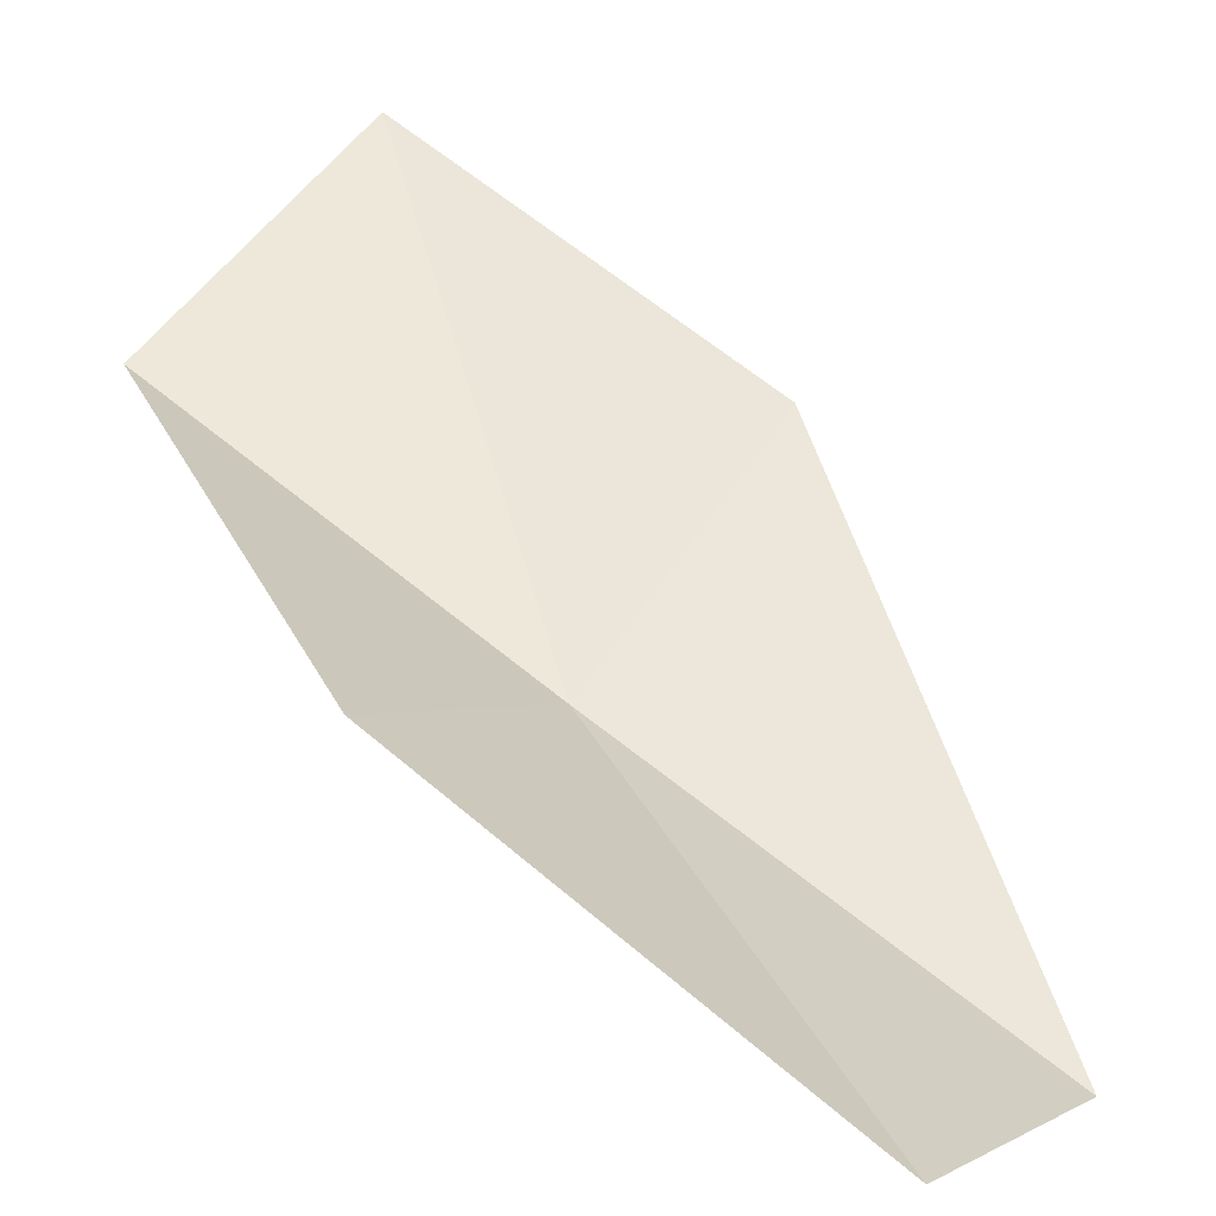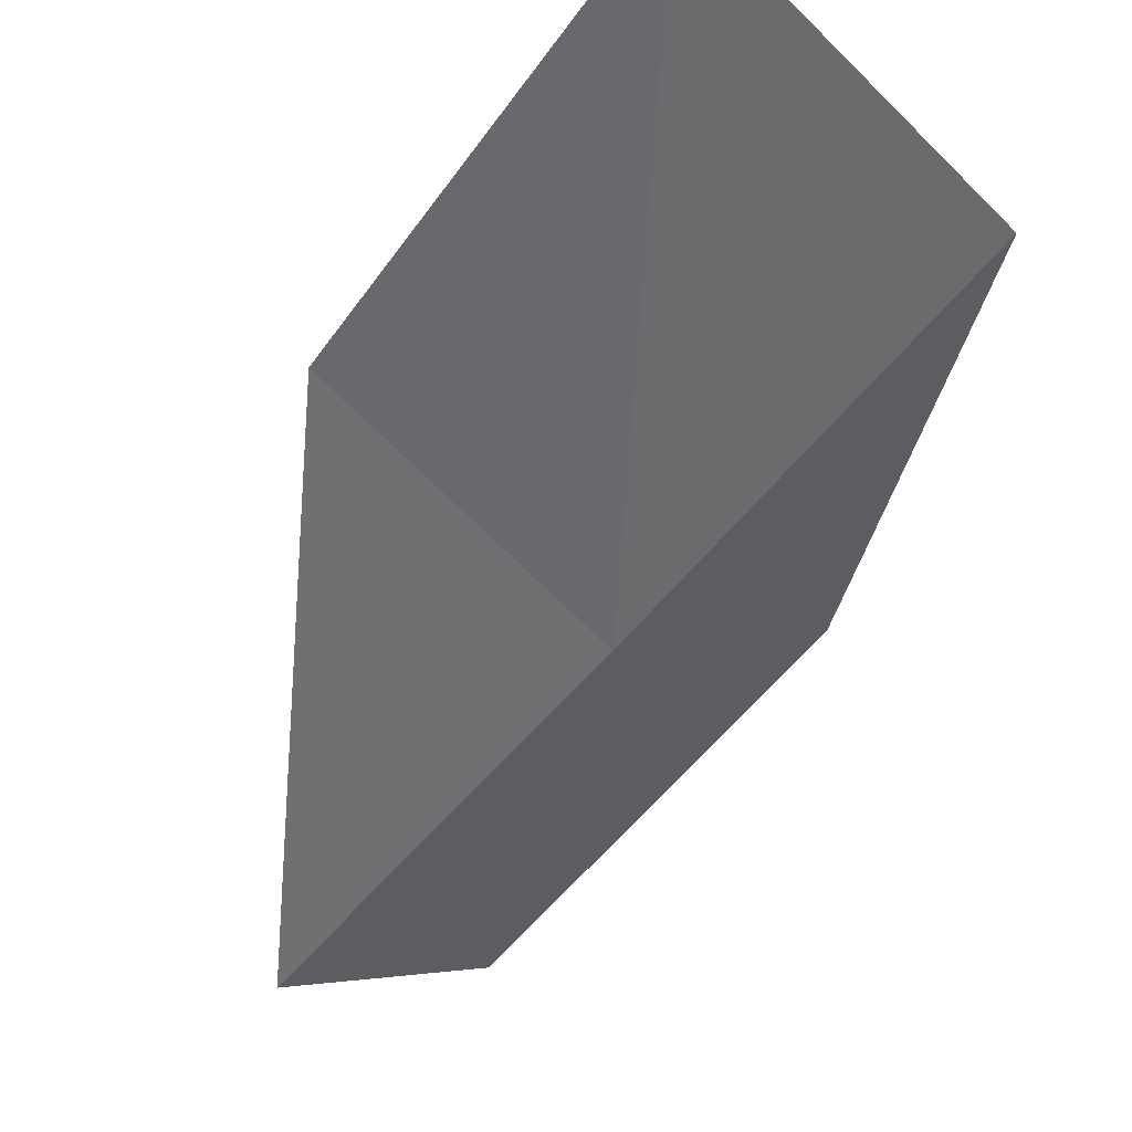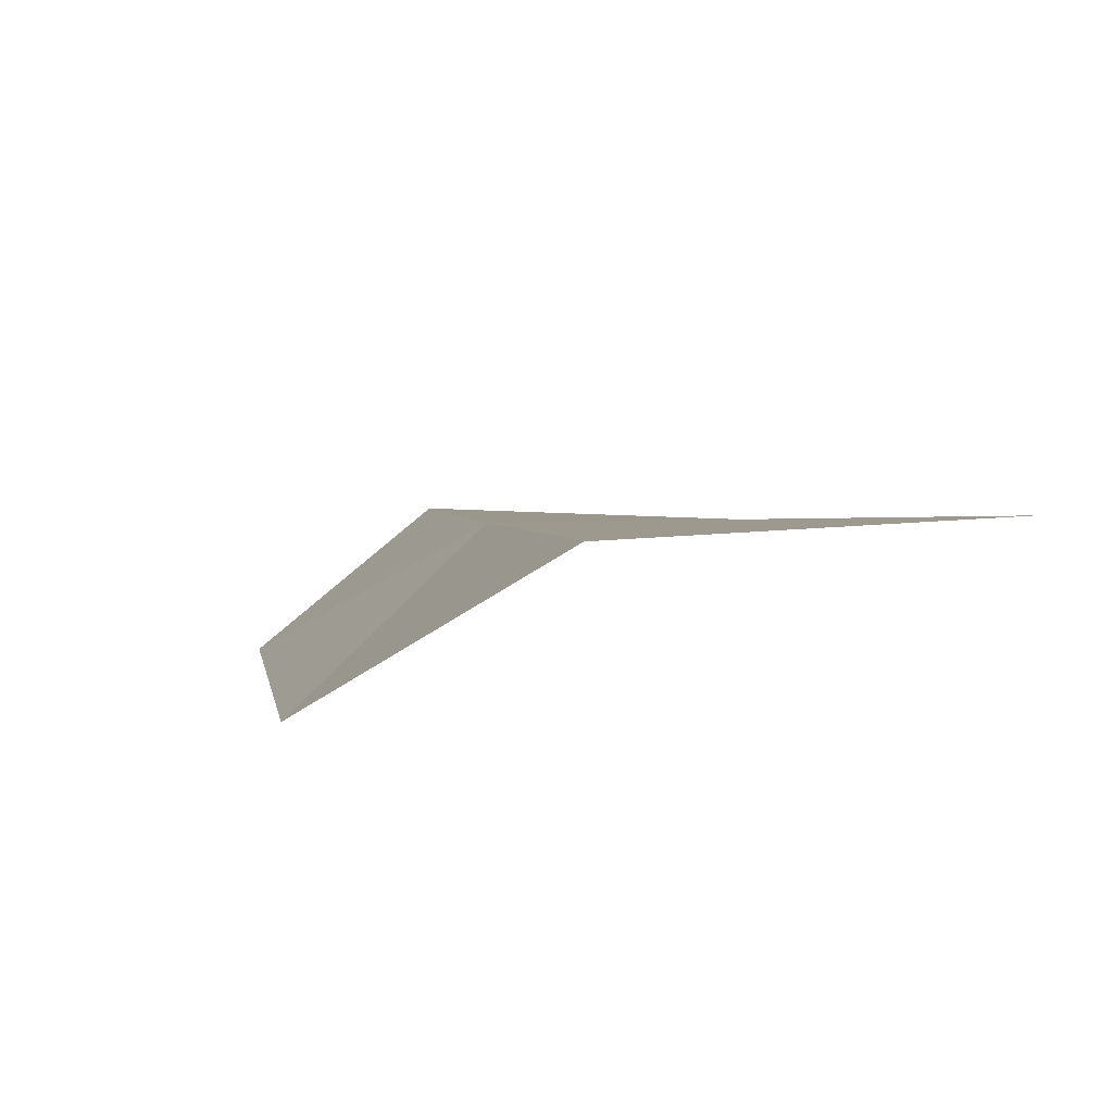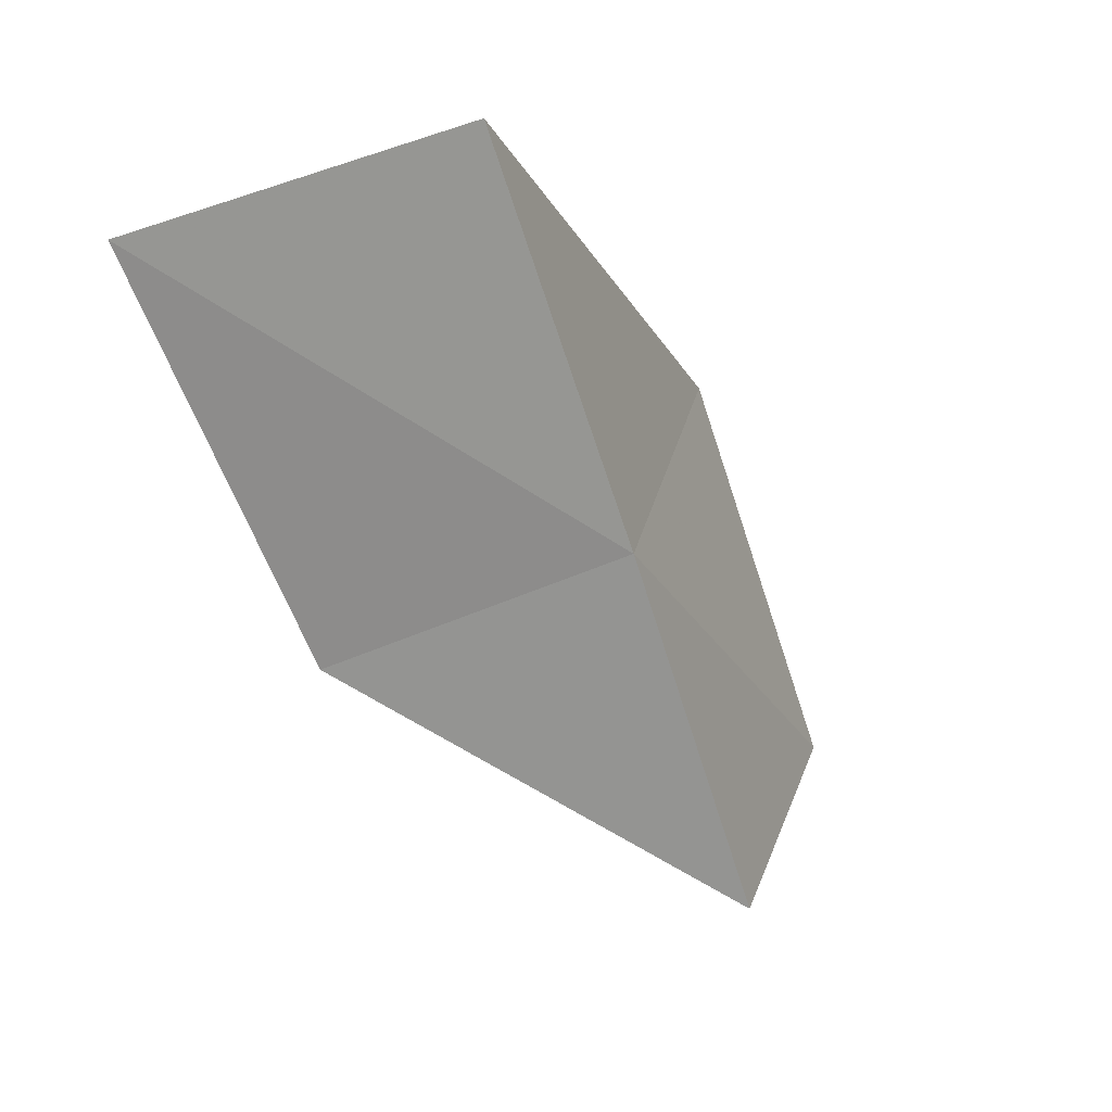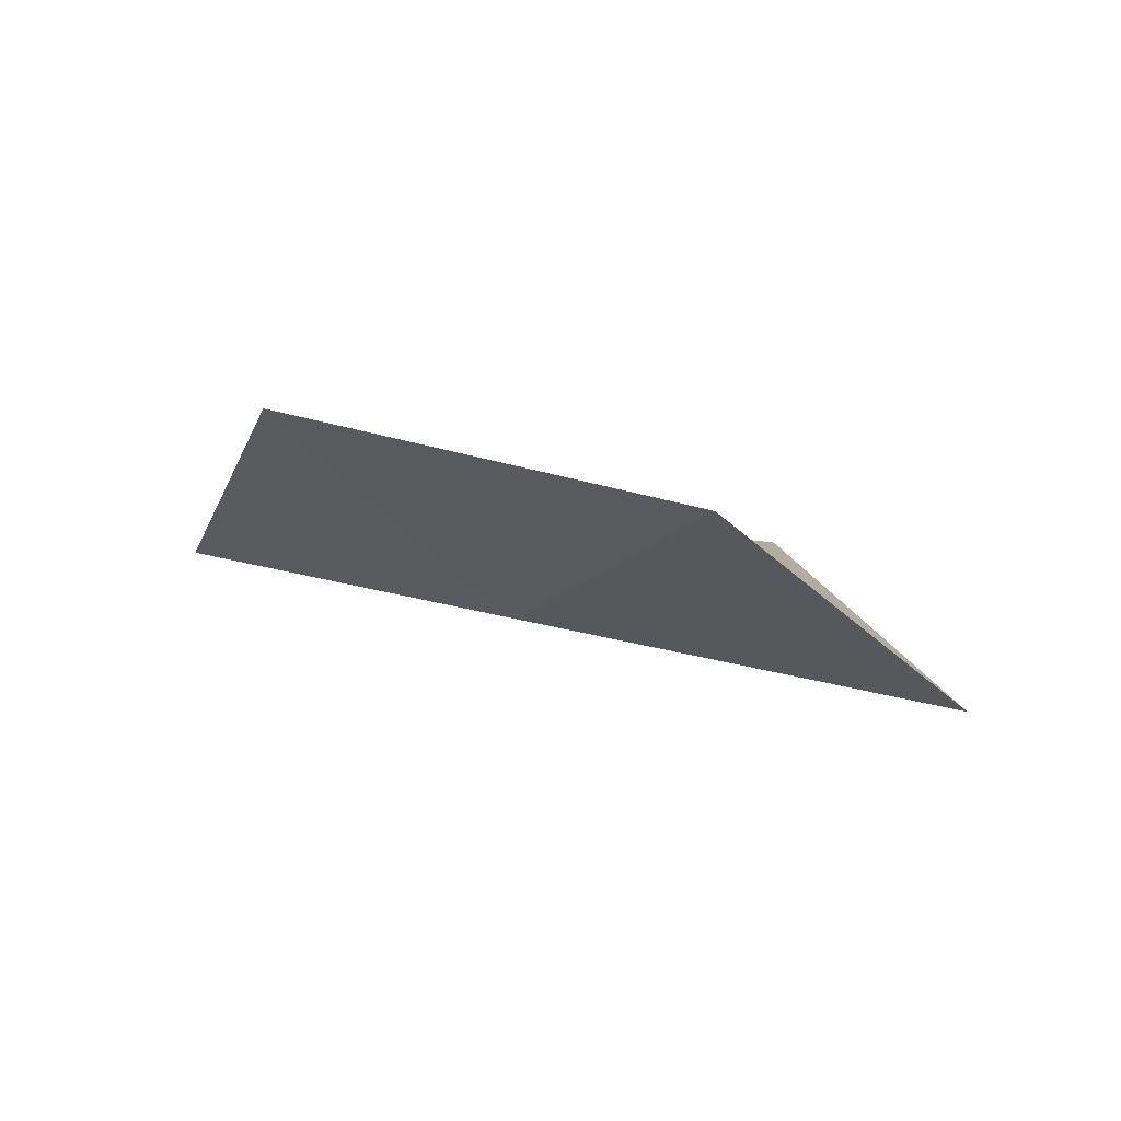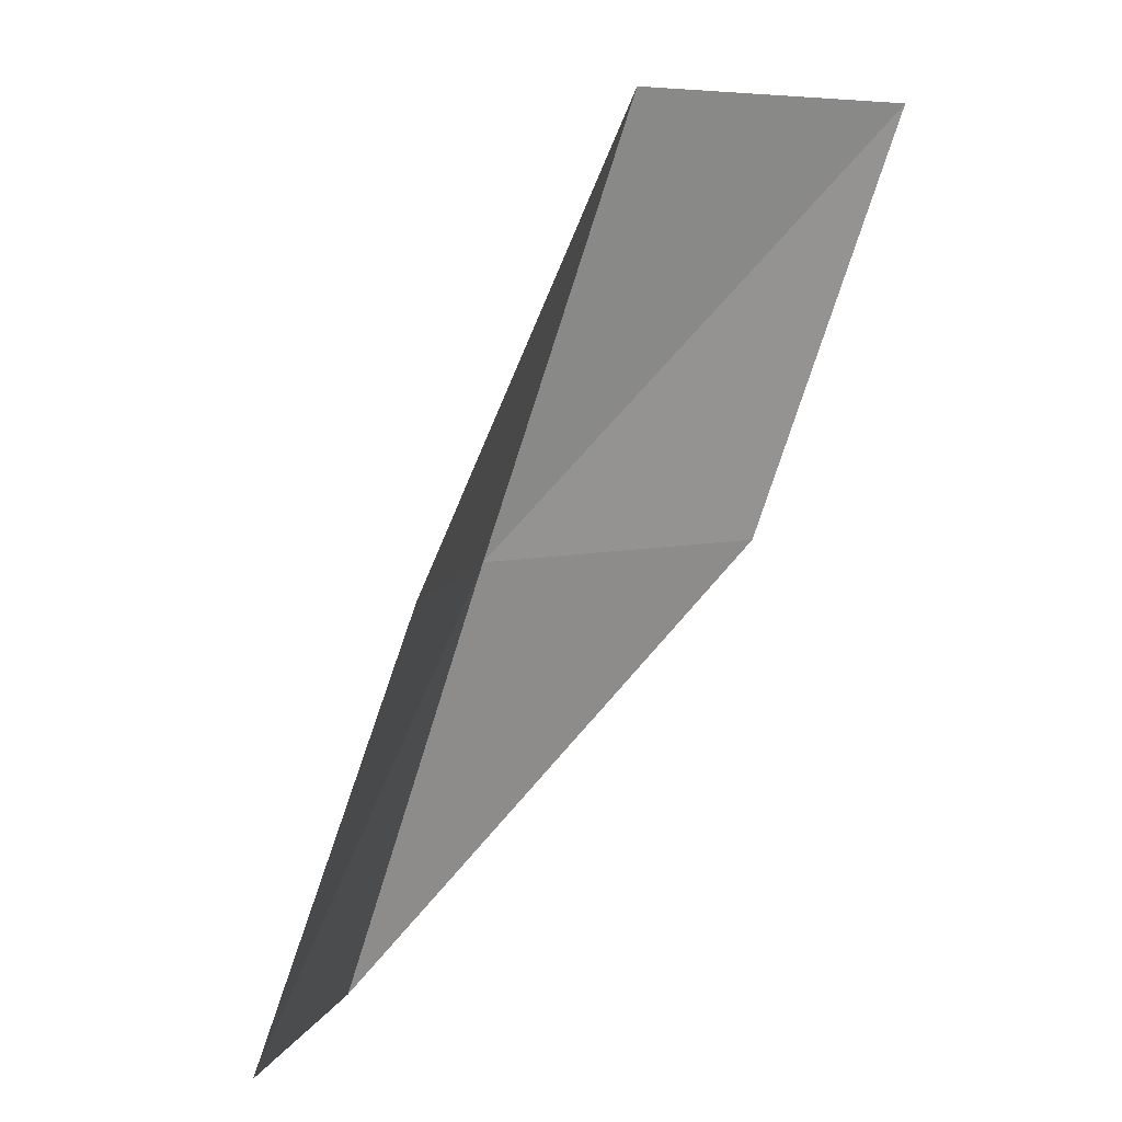
<metadata>
{"format":"obj","ext":"obj","renderer":"f3d","projection":"perspective","resolution":1024,"background":"white","views":[{"elev":27.2,"azim":123.9,"up":"+Y"},{"elev":-29.0,"azim":-43.3,"up":"+Y"},{"elev":77.0,"azim":158.1,"up":"+Z"},{"elev":41.2,"azim":-50.9,"up":"+Z"},{"elev":-15.7,"azim":134.5,"up":"+Y"},{"elev":7.0,"azim":123.0,"up":"+Z"}]}
</metadata>
<code>
v 27.3 16.47 56.66
v 29.79 17.54 56.66
v 26.94 17.93 61.02
v 23.65 19.03 61.02
v 24.26 17.69 56.66
v 29.96 15.83 52.3
v 27.57 15.02 52.3
f 1 3 2
f 1 5 4
f 1 4 3
f 1 6 7
f 1 2 6
f 1 7 5

</code>
